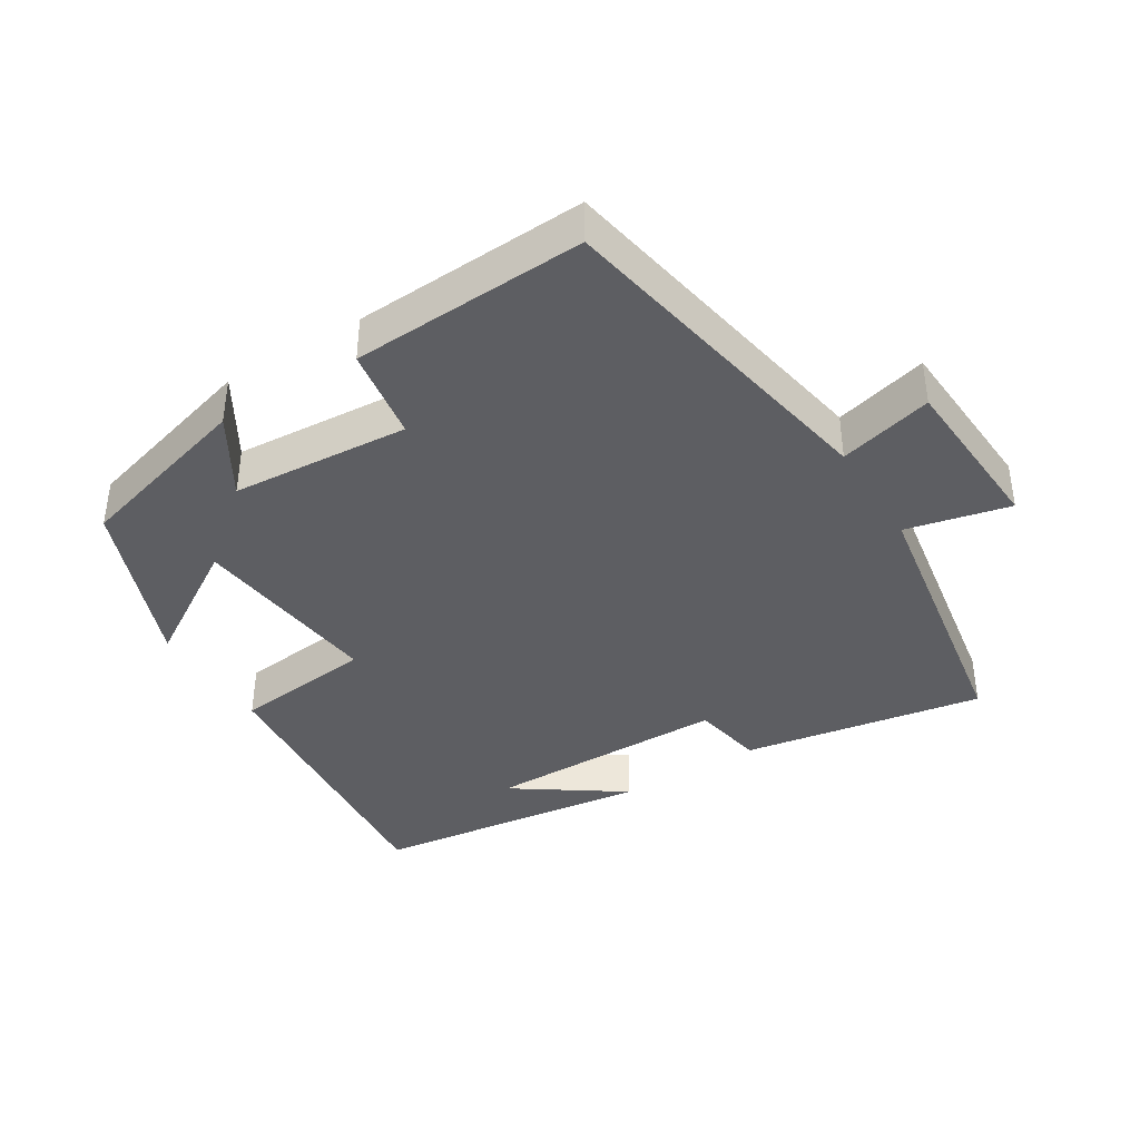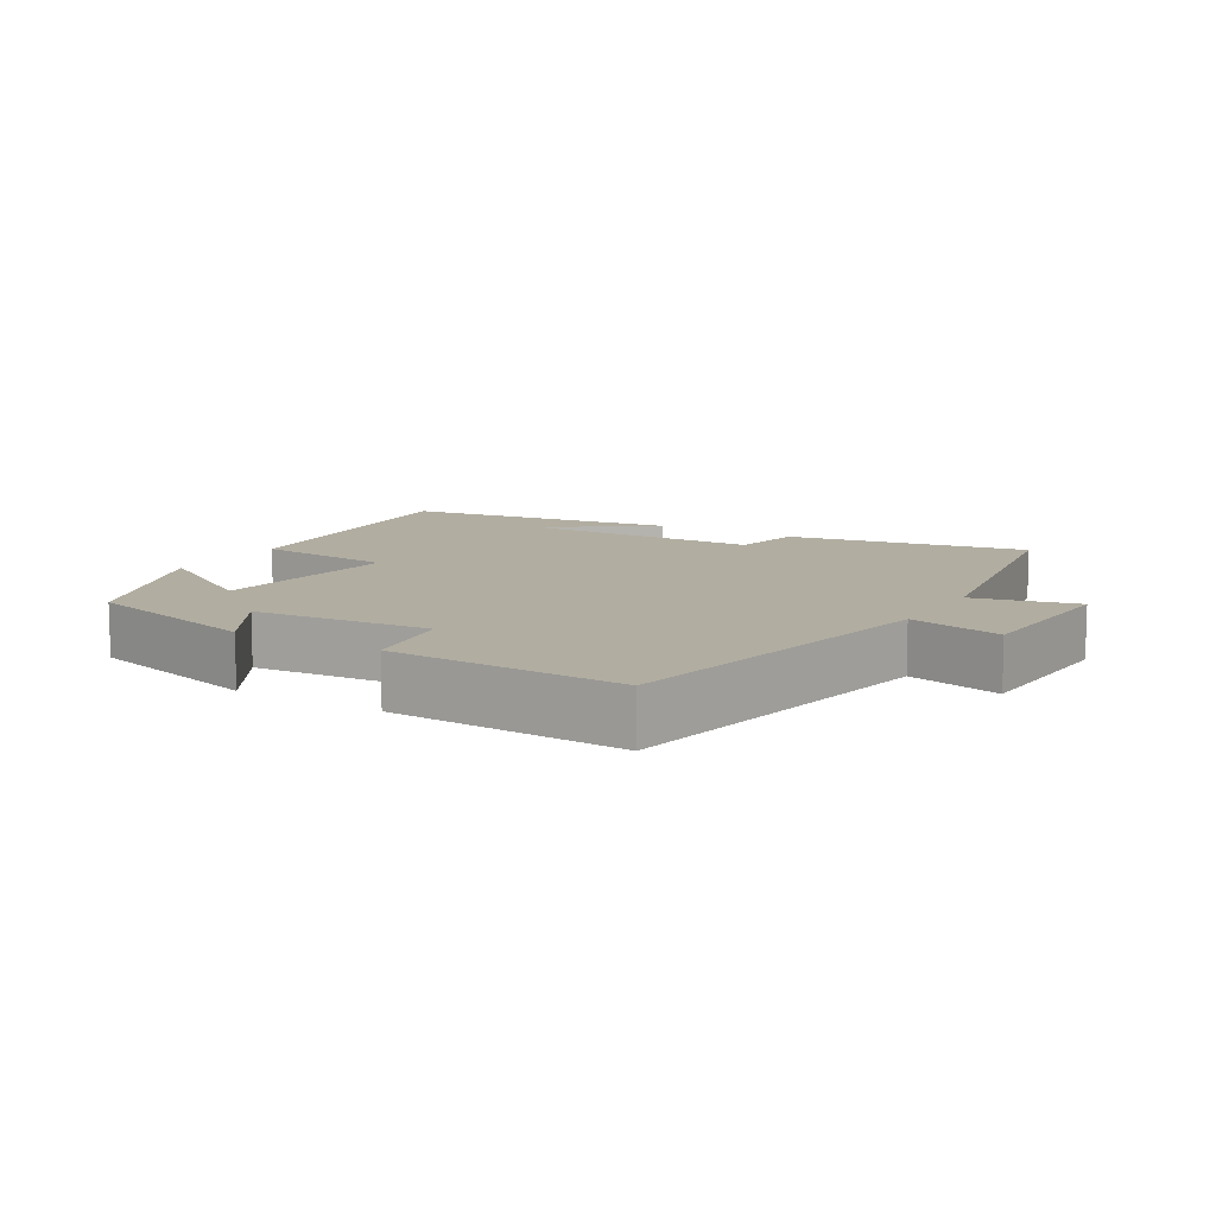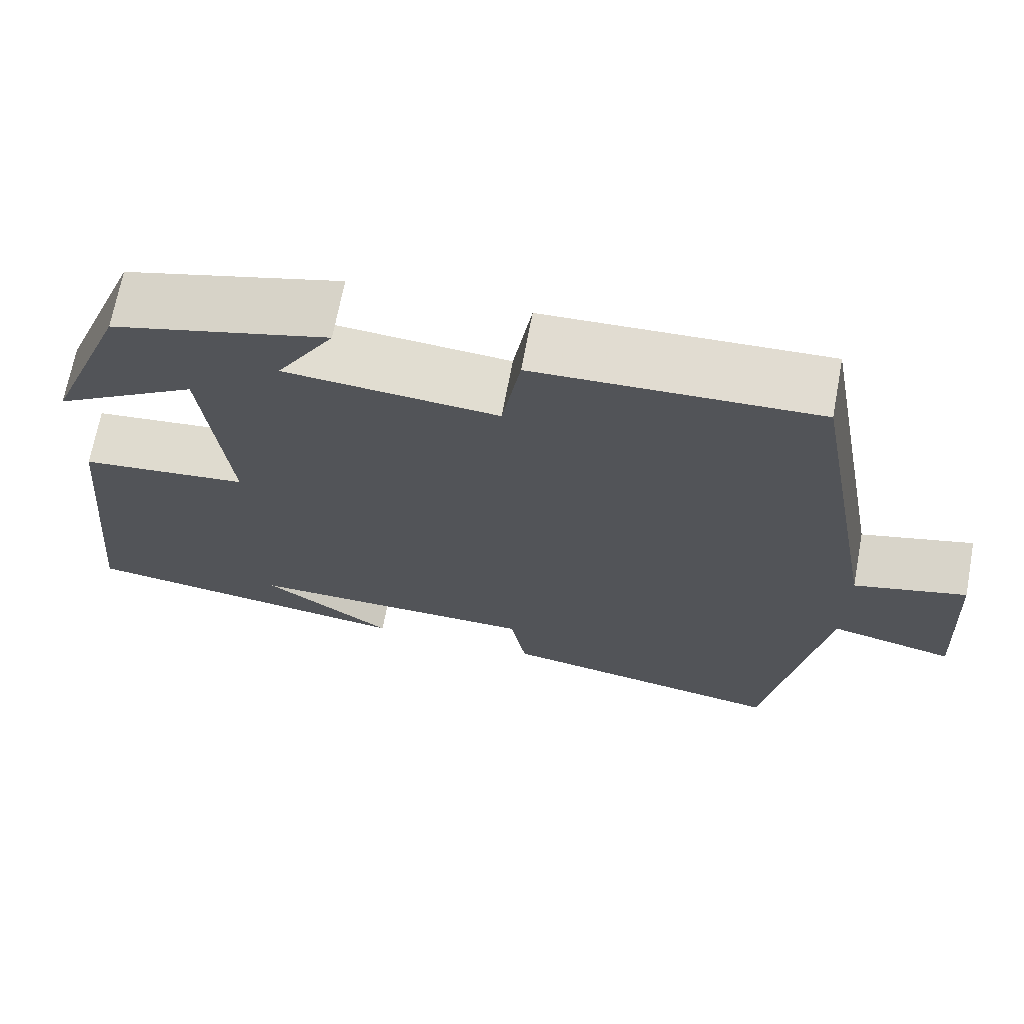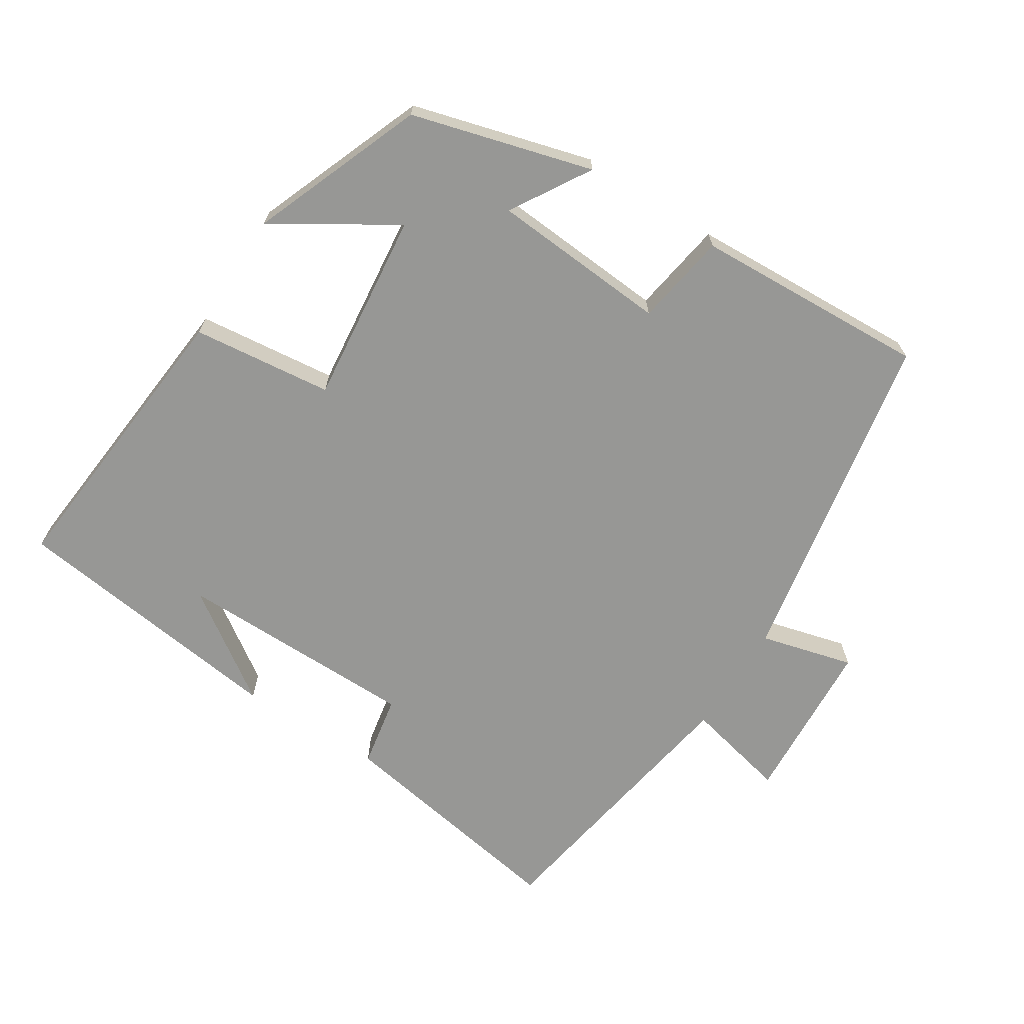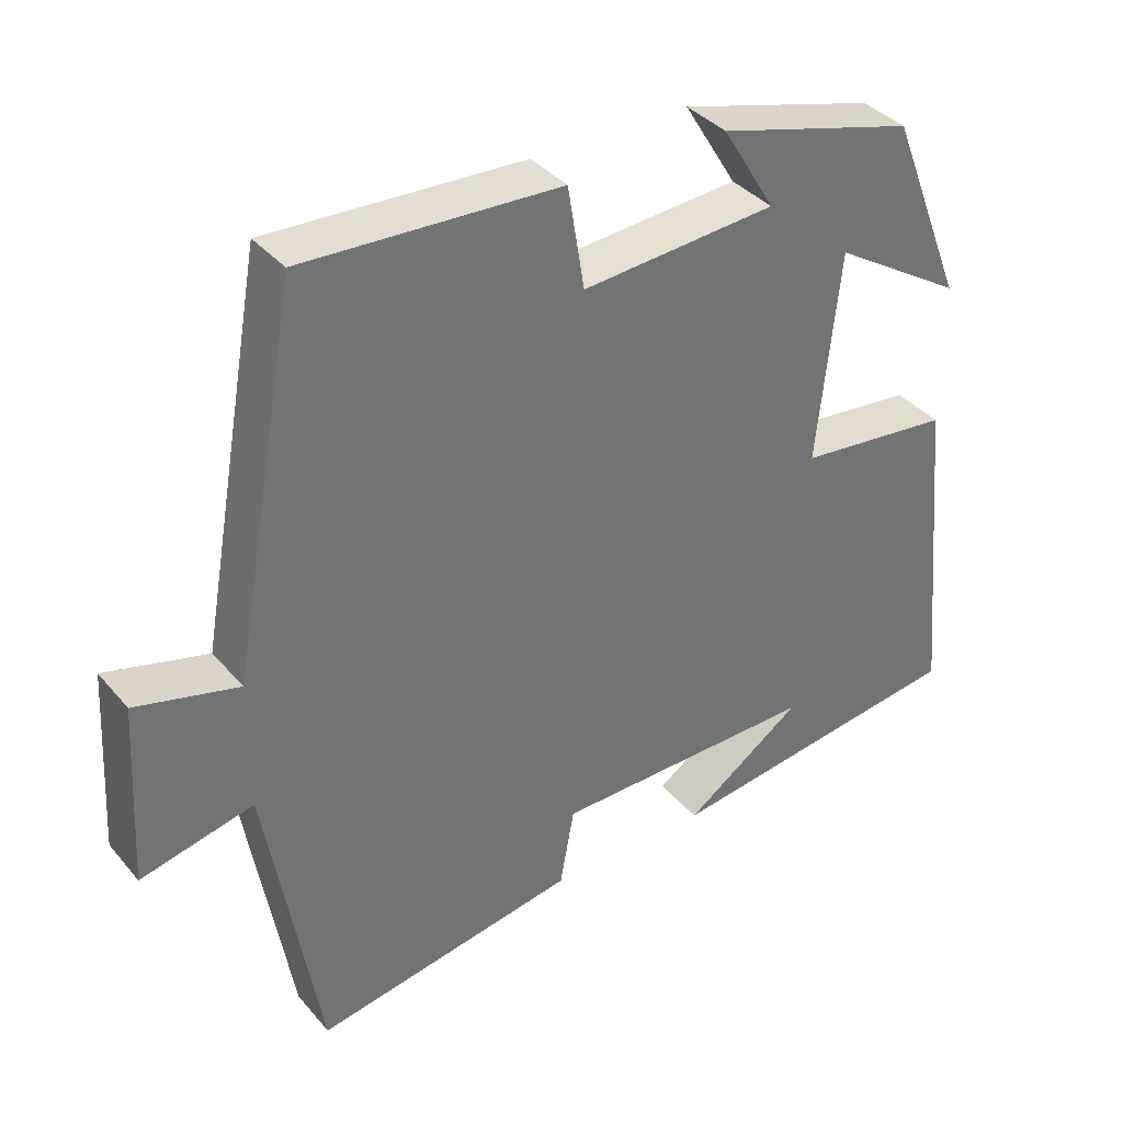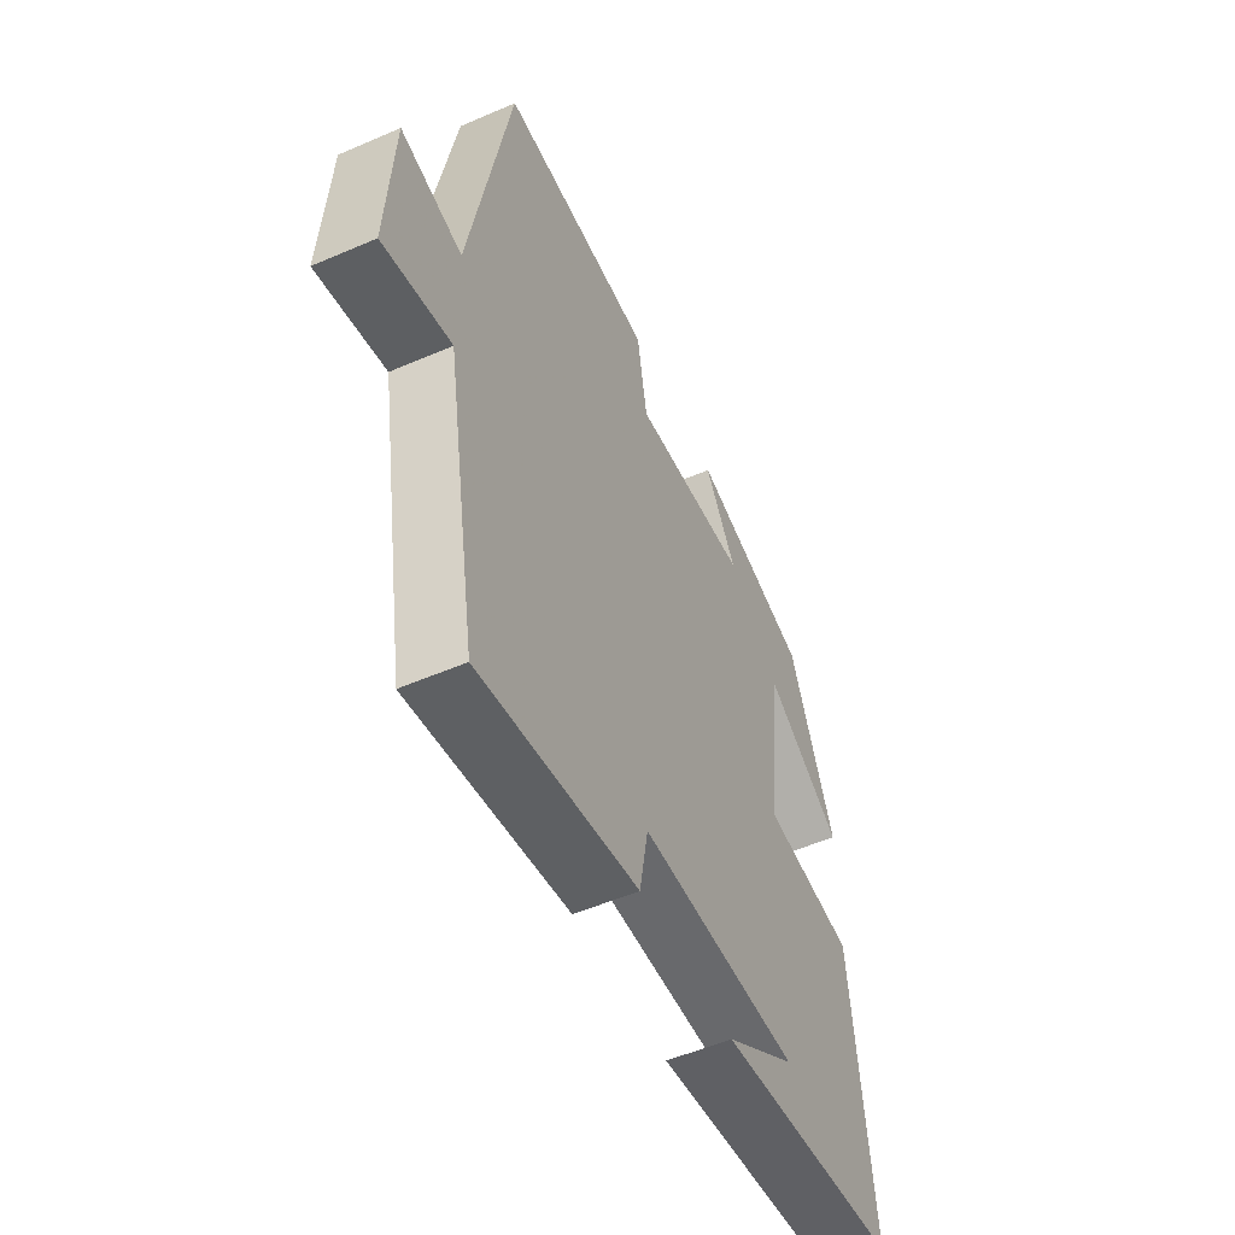
<metadata>
{"format":"obj","ext":"obj","renderer":"f3d","projection":"perspective","resolution":1024,"background":"white","views":[{"elev":-39.4,"azim":32.0,"up":"+Y"},{"elev":10.3,"azim":30.9,"up":"+Y"},{"elev":68.8,"azim":10.6,"up":"+Z"},{"elev":-68.1,"azim":-32.3,"up":"+Y"},{"elev":36.9,"azim":145.0,"up":"+Z"},{"elev":-53.2,"azim":114.9,"up":"+Z"}]}
</metadata>
<code>
v 0.411 0.07 0.515
v 0.5 0.07 0.021
v 0.636 0.07 0.056
v 0.65 0.07 -0.186
v 0.5 0.07 -0.151
v 0.43 0.07 -0.561
v 0.08 0.07 -0.5
v 0.061 0.07 -0.395
v -0.291 0.07 -0.391
v -0.134 0.07 -0.5
v -0.541 0.07 -0.446
v -0.5 0.07 -0.016
v -0.296 0.07 0.006
v -0.326 0.07 0.286
v -0.5 0.07 0.178
v -0.401 0.07 0.428
v -0.139 0.07 0.5
v -0.209 0.07 0.385
v 0.049 0.07 0.365
v 0.071 0.07 0.5
v 0.411 0 0.515
v 0.5 0 0.021
v 0.636 0 0.056
v 0.65 0 -0.186
v 0.5 0 -0.151
v 0.43 0 -0.561
v 0.08 0 -0.5
v 0.061 0 -0.395
v -0.291 0 -0.391
v -0.134 0 -0.5
v -0.541 0 -0.446
v -0.5 0 -0.016
v -0.296 0 0.006
v -0.326 0 0.286
v -0.5 0 0.178
v -0.401 0 0.428
v -0.139 0 0.5
v -0.209 0 0.385
v 0.049 0 0.365
v 0.071 0 0.5
f 19 20 1 2
f 18 19 2
f 16 17 18
f 15 16 18
f 14 15 18
f 13 14 18 2
f 12 13 2
f 11 12 2
f 9 10 11
f 9 11 2 3
f 8 9 3
f 5 6 7 8
f 5 8 3
f 3 4 5
f 22 21 40 39
f 22 39 38
f 38 37 36
f 38 36 35
f 38 35 34
f 22 38 34 33
f 22 33 32
f 22 32 31
f 31 30 29
f 23 22 31 29
f 23 29 28
f 28 27 26 25
f 23 28 25
f 25 24 23
f 1 21 22 2
f 2 22 23 3
f 3 23 24 4
f 4 24 25 5
f 5 25 26 6
f 6 26 27 7
f 7 27 28 8
f 8 28 29 9
f 9 29 30 10
f 10 30 31 11
f 11 31 32 12
f 12 32 33 13
f 13 33 34 14
f 14 34 35 15
f 15 35 36 16
f 16 36 37 17
f 17 37 38 18
f 18 38 39 19
f 19 39 40 20
f 20 40 21 1

</code>
